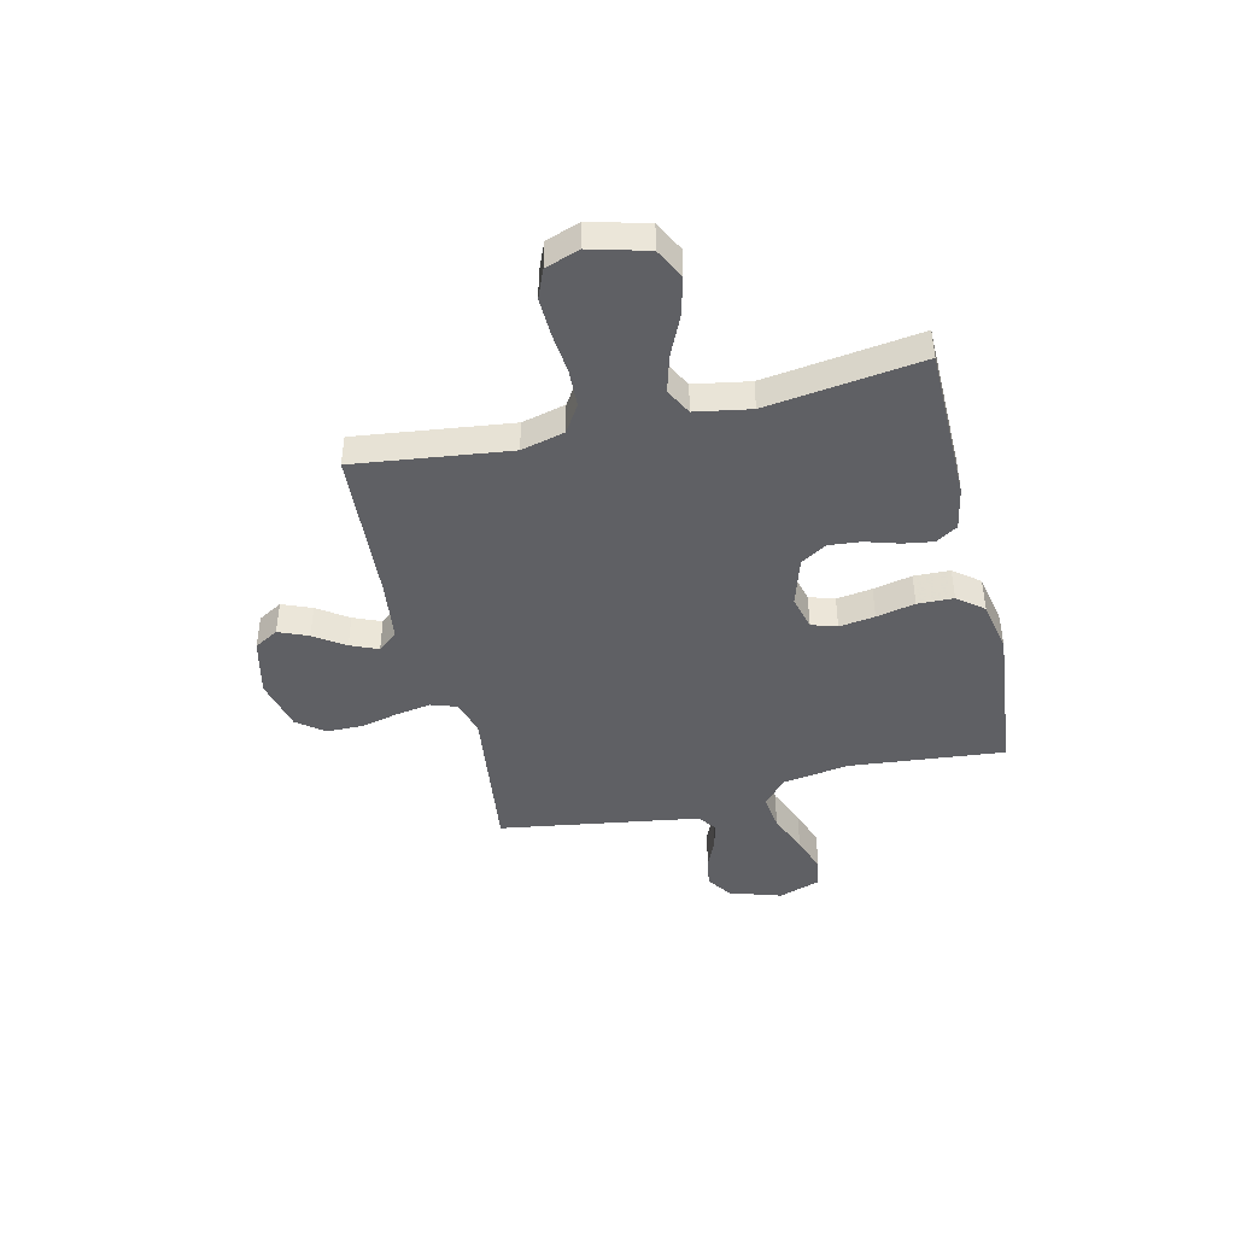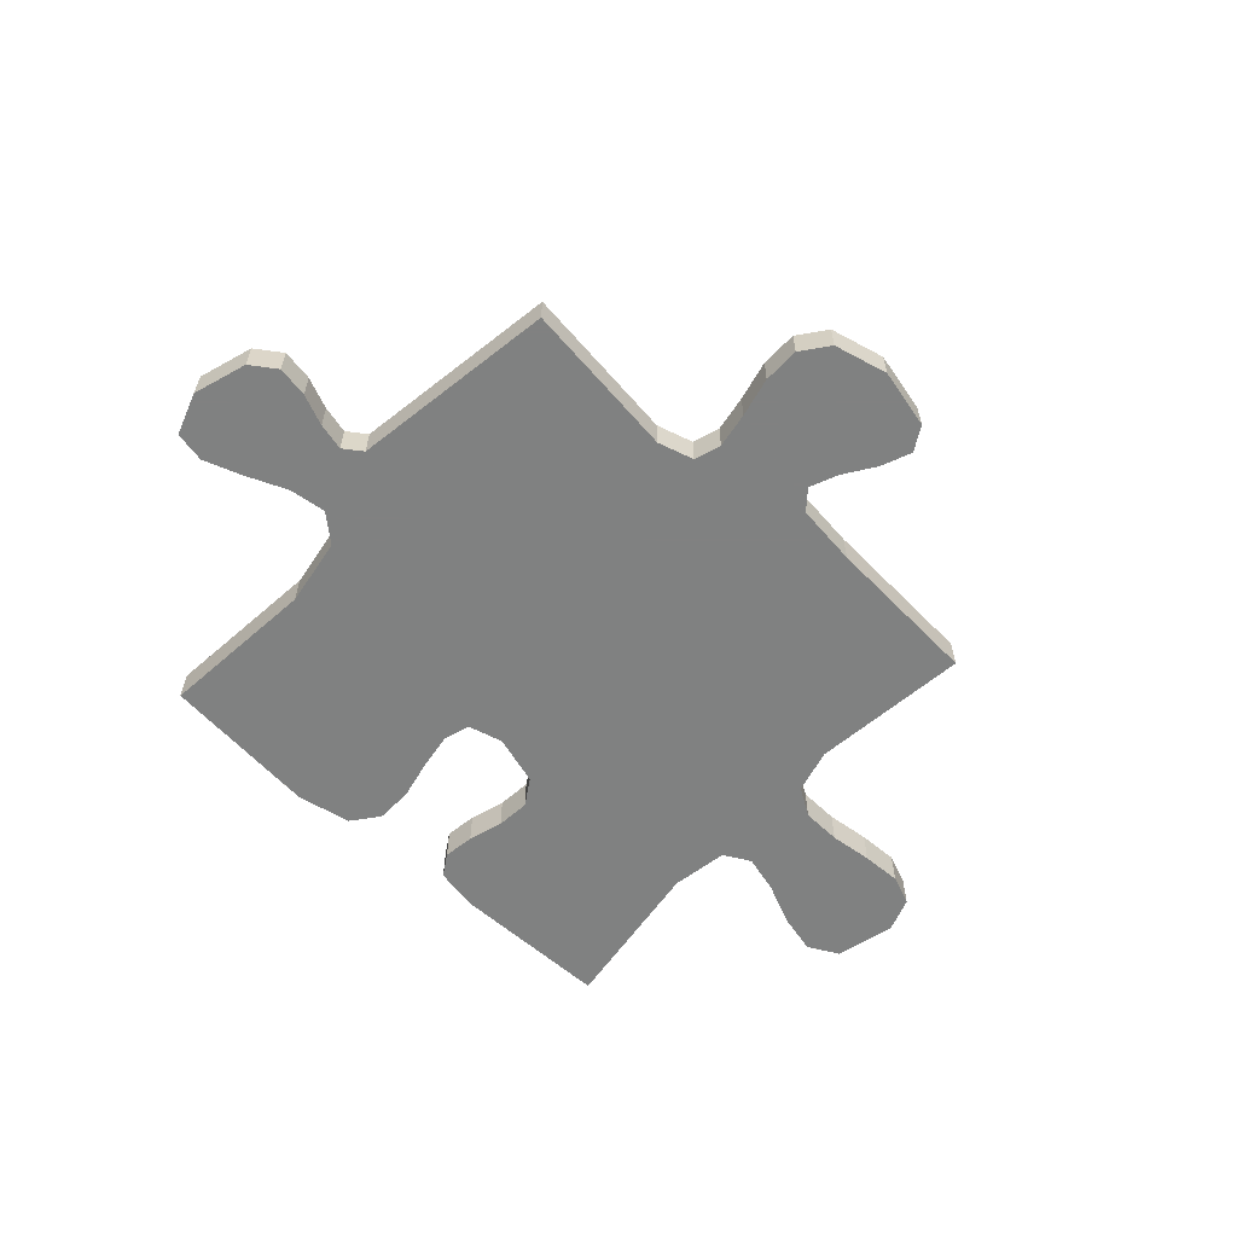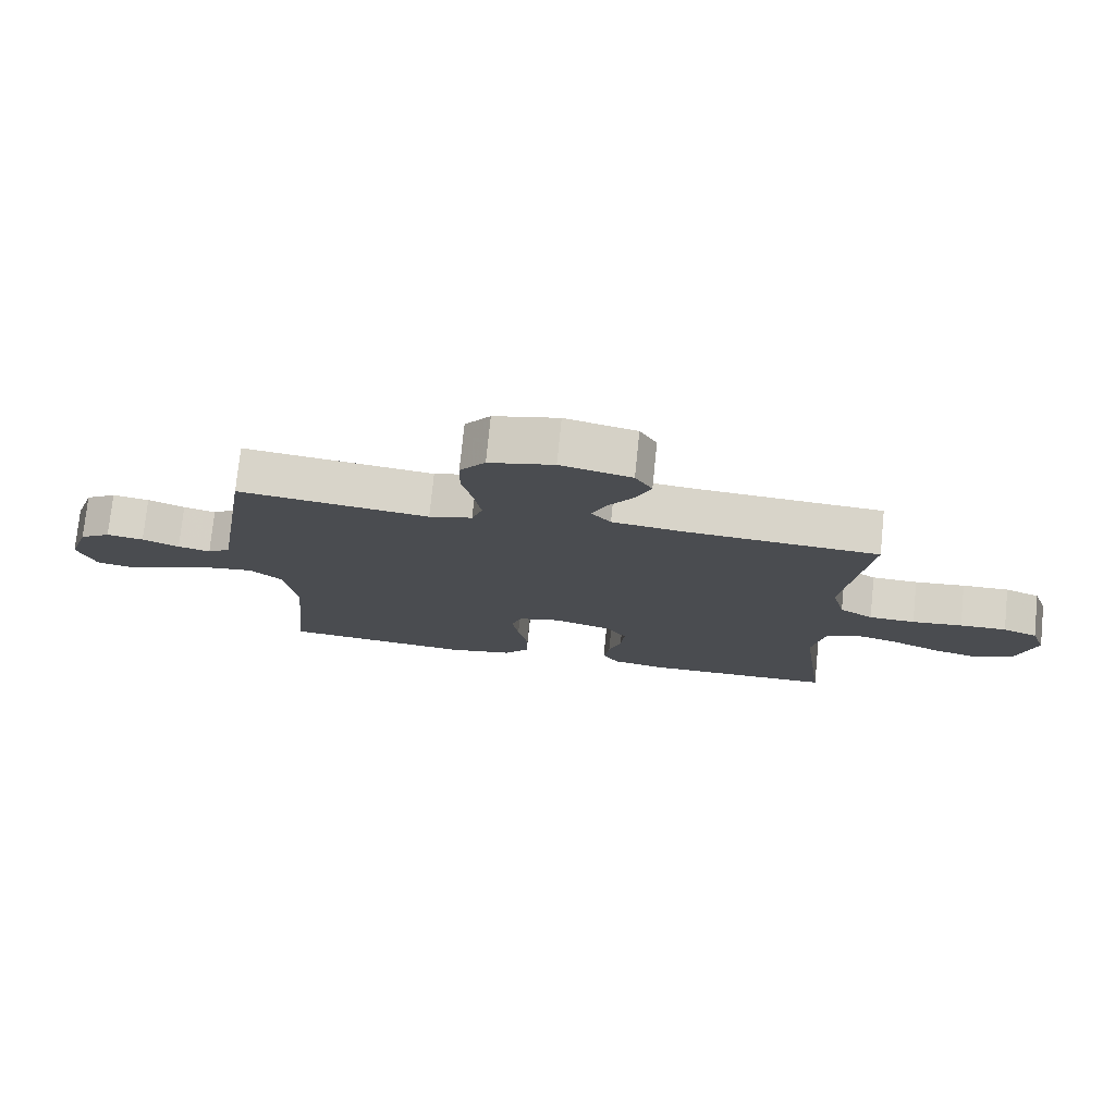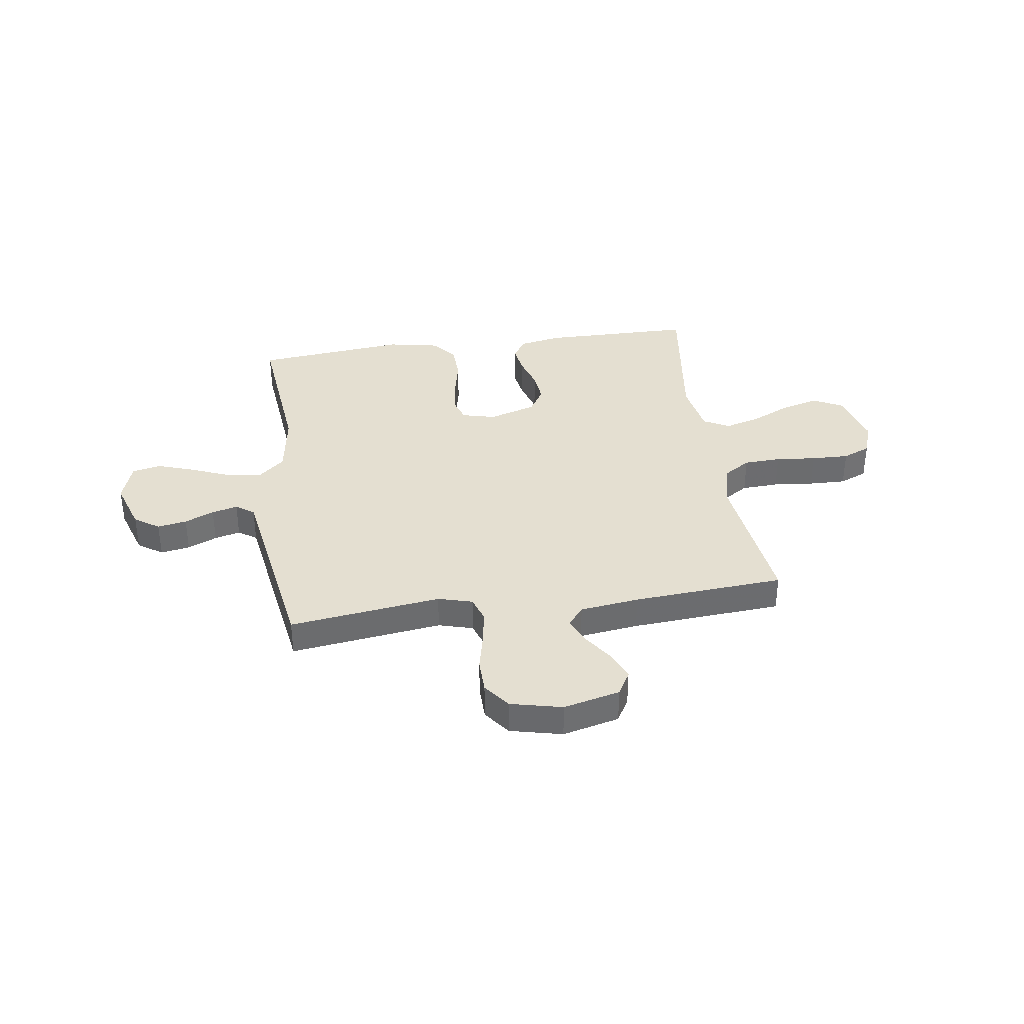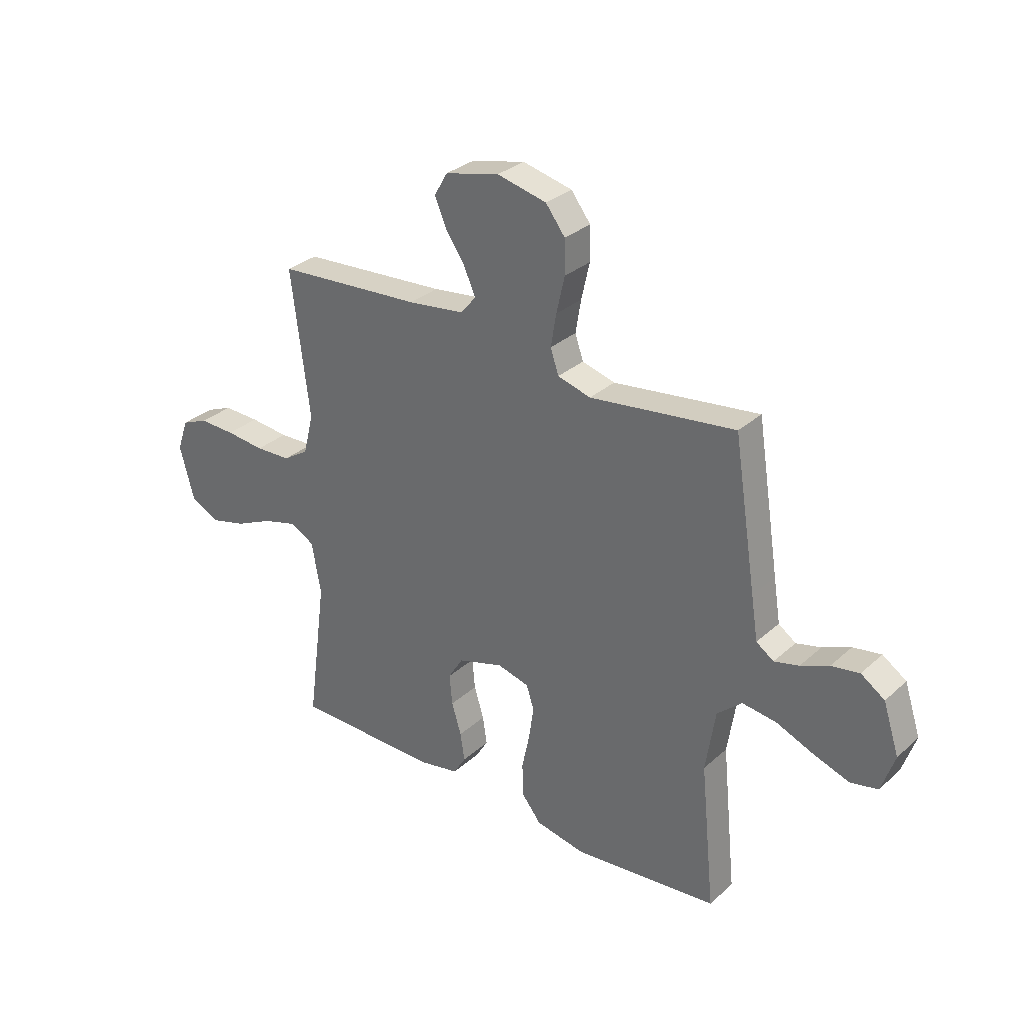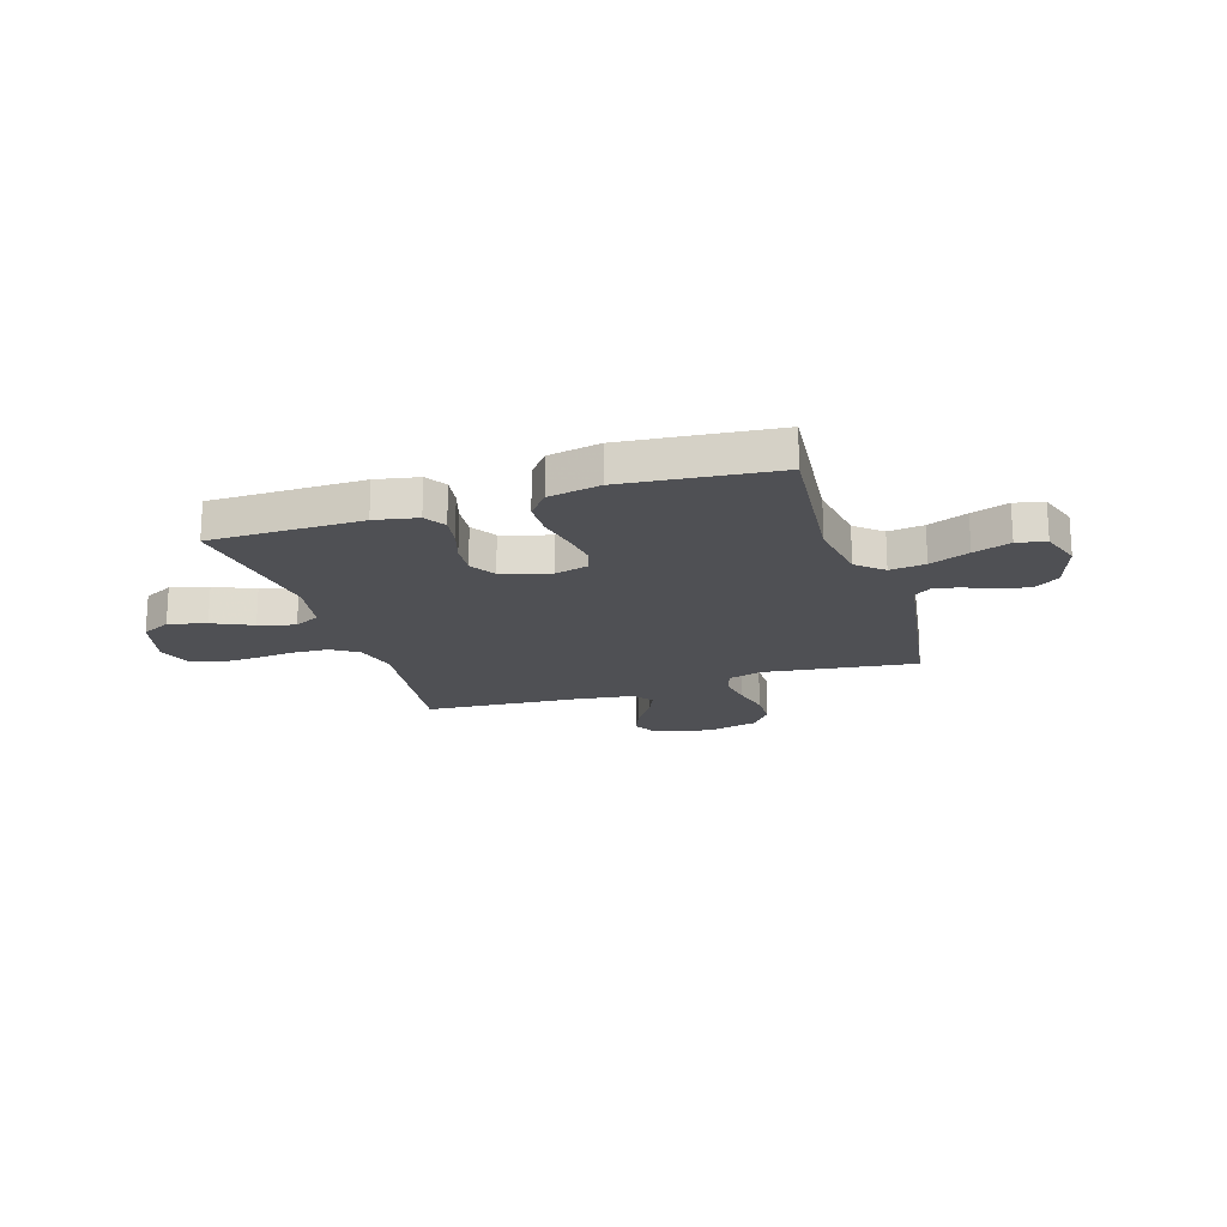
<metadata>
{"format":"obj","ext":"obj","renderer":"f3d","projection":"perspective","resolution":1024,"background":"white","views":[{"elev":-43.8,"azim":103.4,"up":"+Y"},{"elev":-60.3,"azim":-42.2,"up":"+Y"},{"elev":75.8,"azim":5.8,"up":"+Z"},{"elev":36.7,"azim":-8.2,"up":"+Y"},{"elev":30.9,"azim":-141.5,"up":"+Z"},{"elev":-19.1,"azim":-162.4,"up":"+Y"}]}
</metadata>
<code>
v -0.5 0.07 -0.5
v -0.47 0.07 -0.2
v -0.49 0.07 -0.071
v -0.541 0.07 -0.026
v -0.611 0.07 -0.035
v -0.689 0.07 -0.067
v -0.762 0.07 -0.092
v -0.819 0.07 -0.08
v -0.846 0.07 0
v -0.813 0.07 0.101
v -0.764 0.07 0.134
v -0.706 0.07 0.124
v -0.648 0.07 0.099
v -0.597 0.07 0.086
v -0.561 0.07 0.111
v -0.547 0.07 0.2
v -0.5 0.07 0.5
v -0.2 0.07 0.461
v -0.132 0.07 0.48
v -0.115 0.07 0.53
v -0.126 0.07 0.597
v -0.143 0.07 0.672
v -0.142 0.07 0.741
v -0.102 0.07 0.793
v 0 0.07 0.817
v 0.112 0.07 0.79
v 0.139 0.07 0.743
v 0.115 0.07 0.686
v 0.075 0.07 0.627
v 0.052 0.07 0.574
v 0.083 0.07 0.536
v 0.2 0.07 0.521
v 0.5 0.07 0.5
v 0.462 0.07 0.2
v 0.483 0.07 0.116
v 0.536 0.07 0.082
v 0.609 0.07 0.079
v 0.689 0.07 0.087
v 0.763 0.07 0.089
v 0.818 0.07 0.066
v 0.841 0.07 0
v 0.811 0.07 -0.111
v 0.753 0.07 -0.141
v 0.679 0.07 -0.122
v 0.601 0.07 -0.086
v 0.53 0.07 -0.066
v 0.479 0.07 -0.093
v 0.46 0.07 -0.2
v 0.5 0.07 -0.5
v 0.2 0.07 -0.503
v 0.116 0.07 -0.487
v 0.09 0.07 -0.445
v 0.099 0.07 -0.387
v 0.119 0.07 -0.322
v 0.125 0.07 -0.259
v 0.094 0.07 -0.209
v 0 0.07 -0.18
v -0.066 0.07 -0.197
v -0.082 0.07 -0.246
v -0.072 0.07 -0.315
v -0.056 0.07 -0.39
v -0.058 0.07 -0.46
v -0.098 0.07 -0.51
v -0.2 0.07 -0.53
v -0.5 0 -0.5
v -0.47 0 -0.2
v -0.49 0 -0.071
v -0.541 0 -0.026
v -0.611 0 -0.035
v -0.689 0 -0.067
v -0.762 0 -0.092
v -0.819 0 -0.08
v -0.846 0 0
v -0.813 0 0.101
v -0.764 0 0.134
v -0.706 0 0.124
v -0.648 0 0.099
v -0.597 0 0.086
v -0.561 0 0.111
v -0.547 0 0.2
v -0.5 0 0.5
v -0.2 0 0.461
v -0.132 0 0.48
v -0.115 0 0.53
v -0.126 0 0.597
v -0.143 0 0.672
v -0.142 0 0.741
v -0.102 0 0.793
v 0 0 0.817
v 0.112 0 0.79
v 0.139 0 0.743
v 0.115 0 0.686
v 0.075 0 0.627
v 0.052 0 0.574
v 0.083 0 0.536
v 0.2 0 0.521
v 0.5 0 0.5
v 0.462 0 0.2
v 0.483 0 0.116
v 0.536 0 0.082
v 0.609 0 0.079
v 0.689 0 0.087
v 0.763 0 0.089
v 0.818 0 0.066
v 0.841 0 0
v 0.811 0 -0.111
v 0.753 0 -0.141
v 0.679 0 -0.122
v 0.601 0 -0.086
v 0.53 0 -0.066
v 0.479 0 -0.093
v 0.46 0 -0.2
v 0.5 0 -0.5
v 0.2 0 -0.503
v 0.116 0 -0.487
v 0.09 0 -0.445
v 0.099 0 -0.387
v 0.119 0 -0.322
v 0.125 0 -0.259
v 0.094 0 -0.209
v 0 0 -0.18
v -0.066 0 -0.197
v -0.082 0 -0.246
v -0.072 0 -0.315
v -0.056 0 -0.39
v -0.058 0 -0.46
v -0.098 0 -0.51
v -0.2 0 -0.53
f 64 1 2
f 63 64 2
f 62 63 2
f 61 62 2
f 60 61 2
f 59 60 2 3
f 58 59 3 4
f 57 58 4
f 52 53 54
f 51 52 54
f 50 51 54
f 49 50 54
f 48 49 54
f 47 48 54 55
f 46 47 55 56
f 43 44 45
f 42 43 45
f 41 42 45
f 40 41 45
f 39 40 45
f 38 39 45
f 37 38 45
f 36 37 45 46
f 46 56 57
f 36 46 57
f 35 36 57
f 32 33 34
f 35 57 4
f 34 35 4
f 32 34 4
f 31 32 4
f 27 28 29
f 26 27 29
f 25 26 29
f 24 25 29
f 23 24 29
f 22 23 29
f 21 22 29
f 20 21 29 30
f 16 17 18
f 15 16 18 19
f 11 12 13
f 10 11 13
f 9 10 13
f 8 9 13
f 7 8 13
f 6 7 13
f 5 6 13
f 5 13 14
f 4 5 14 15
f 19 20 30 31
f 4 15 19 31
f 66 65 128
f 66 128 127
f 66 127 126
f 66 126 125
f 66 125 124
f 67 66 124 123
f 68 67 123 122
f 68 122 121
f 118 117 116
f 118 116 115
f 118 115 114
f 118 114 113
f 118 113 112
f 119 118 112 111
f 120 119 111 110
f 109 108 107
f 109 107 106
f 109 106 105
f 109 105 104
f 109 104 103
f 109 103 102
f 109 102 101
f 110 109 101 100
f 121 120 110
f 121 110 100
f 121 100 99
f 98 97 96
f 68 121 99
f 68 99 98
f 68 98 96
f 68 96 95
f 93 92 91
f 93 91 90
f 93 90 89
f 93 89 88
f 93 88 87
f 93 87 86
f 93 86 85
f 94 93 85 84
f 82 81 80
f 83 82 80 79
f 77 76 75
f 77 75 74
f 77 74 73
f 77 73 72
f 77 72 71
f 77 71 70
f 77 70 69
f 78 77 69
f 79 78 69 68
f 95 94 84 83
f 95 83 79 68
f 1 65 66 2
f 2 66 67 3
f 3 67 68 4
f 4 68 69 5
f 5 69 70 6
f 6 70 71 7
f 7 71 72 8
f 8 72 73 9
f 9 73 74 10
f 10 74 75 11
f 11 75 76 12
f 12 76 77 13
f 13 77 78 14
f 14 78 79 15
f 15 79 80 16
f 16 80 81 17
f 17 81 82 18
f 18 82 83 19
f 19 83 84 20
f 20 84 85 21
f 21 85 86 22
f 22 86 87 23
f 23 87 88 24
f 24 88 89 25
f 25 89 90 26
f 26 90 91 27
f 27 91 92 28
f 28 92 93 29
f 29 93 94 30
f 30 94 95 31
f 31 95 96 32
f 32 96 97 33
f 33 97 98 34
f 34 98 99 35
f 35 99 100 36
f 36 100 101 37
f 37 101 102 38
f 38 102 103 39
f 39 103 104 40
f 40 104 105 41
f 41 105 106 42
f 42 106 107 43
f 43 107 108 44
f 44 108 109 45
f 45 109 110 46
f 46 110 111 47
f 47 111 112 48
f 48 112 113 49
f 49 113 114 50
f 50 114 115 51
f 51 115 116 52
f 52 116 117 53
f 53 117 118 54
f 54 118 119 55
f 55 119 120 56
f 56 120 121 57
f 57 121 122 58
f 58 122 123 59
f 59 123 124 60
f 60 124 125 61
f 61 125 126 62
f 62 126 127 63
f 63 127 128 64
f 64 128 65 1

</code>
